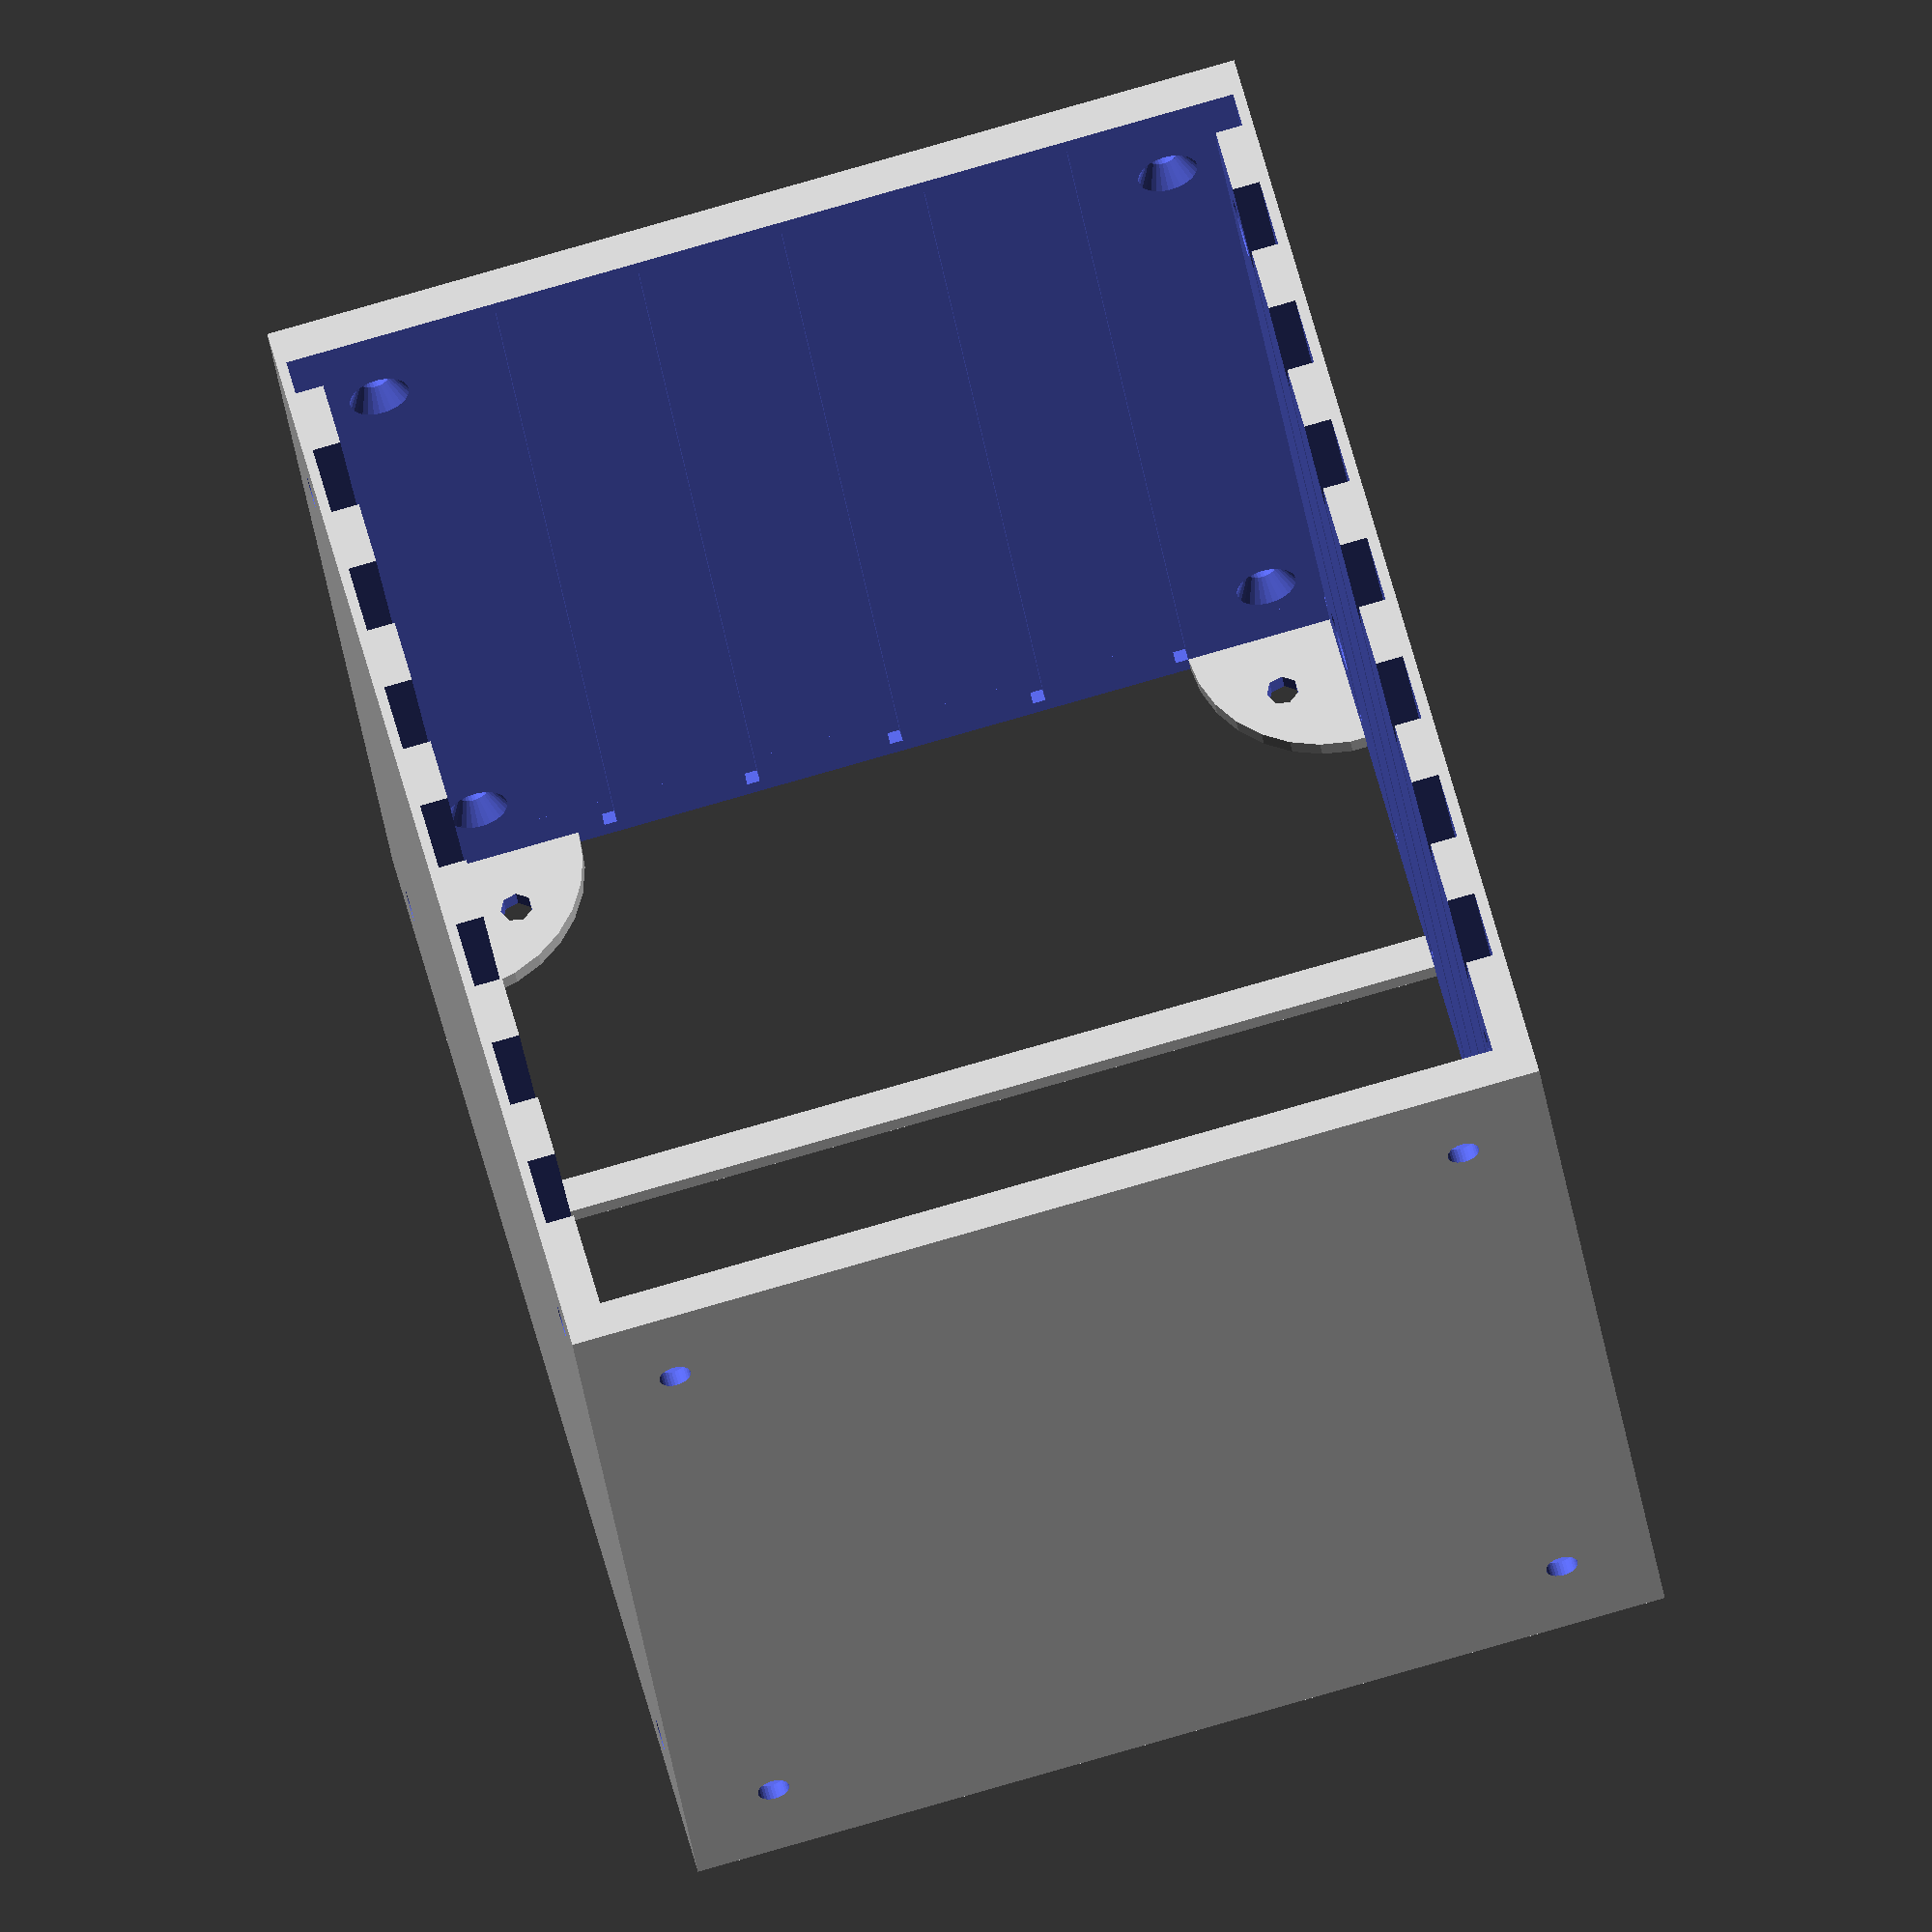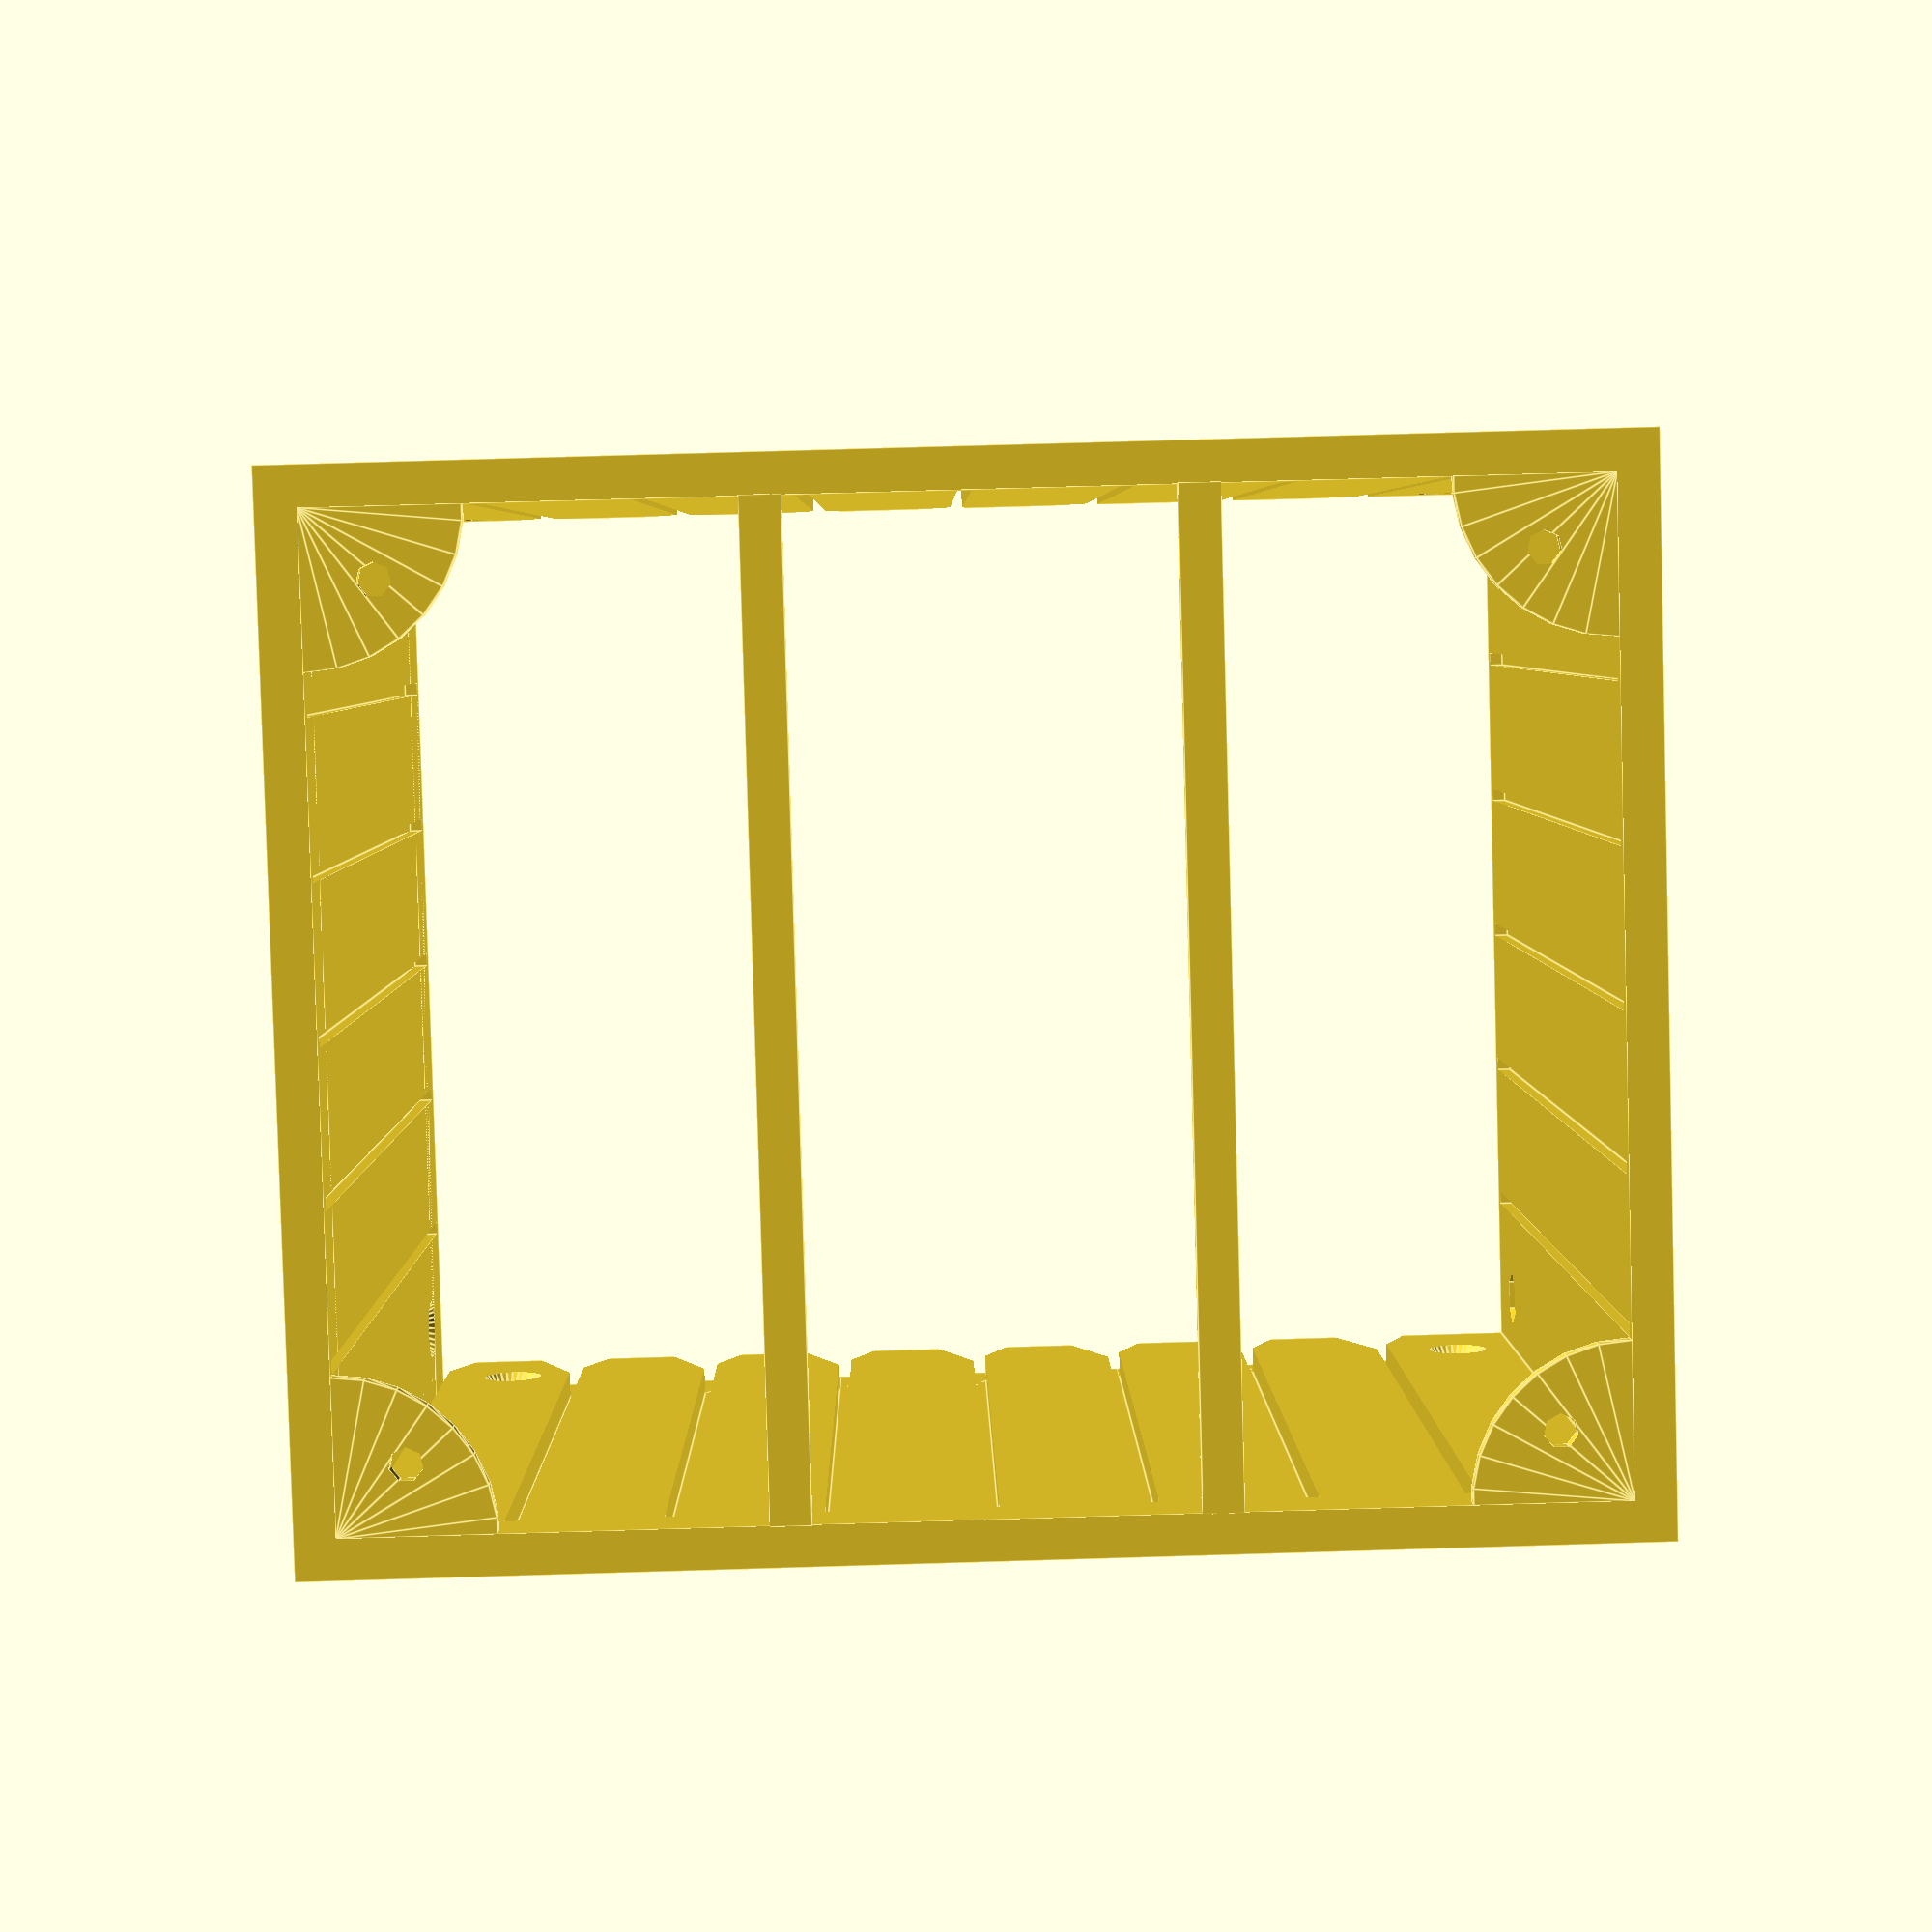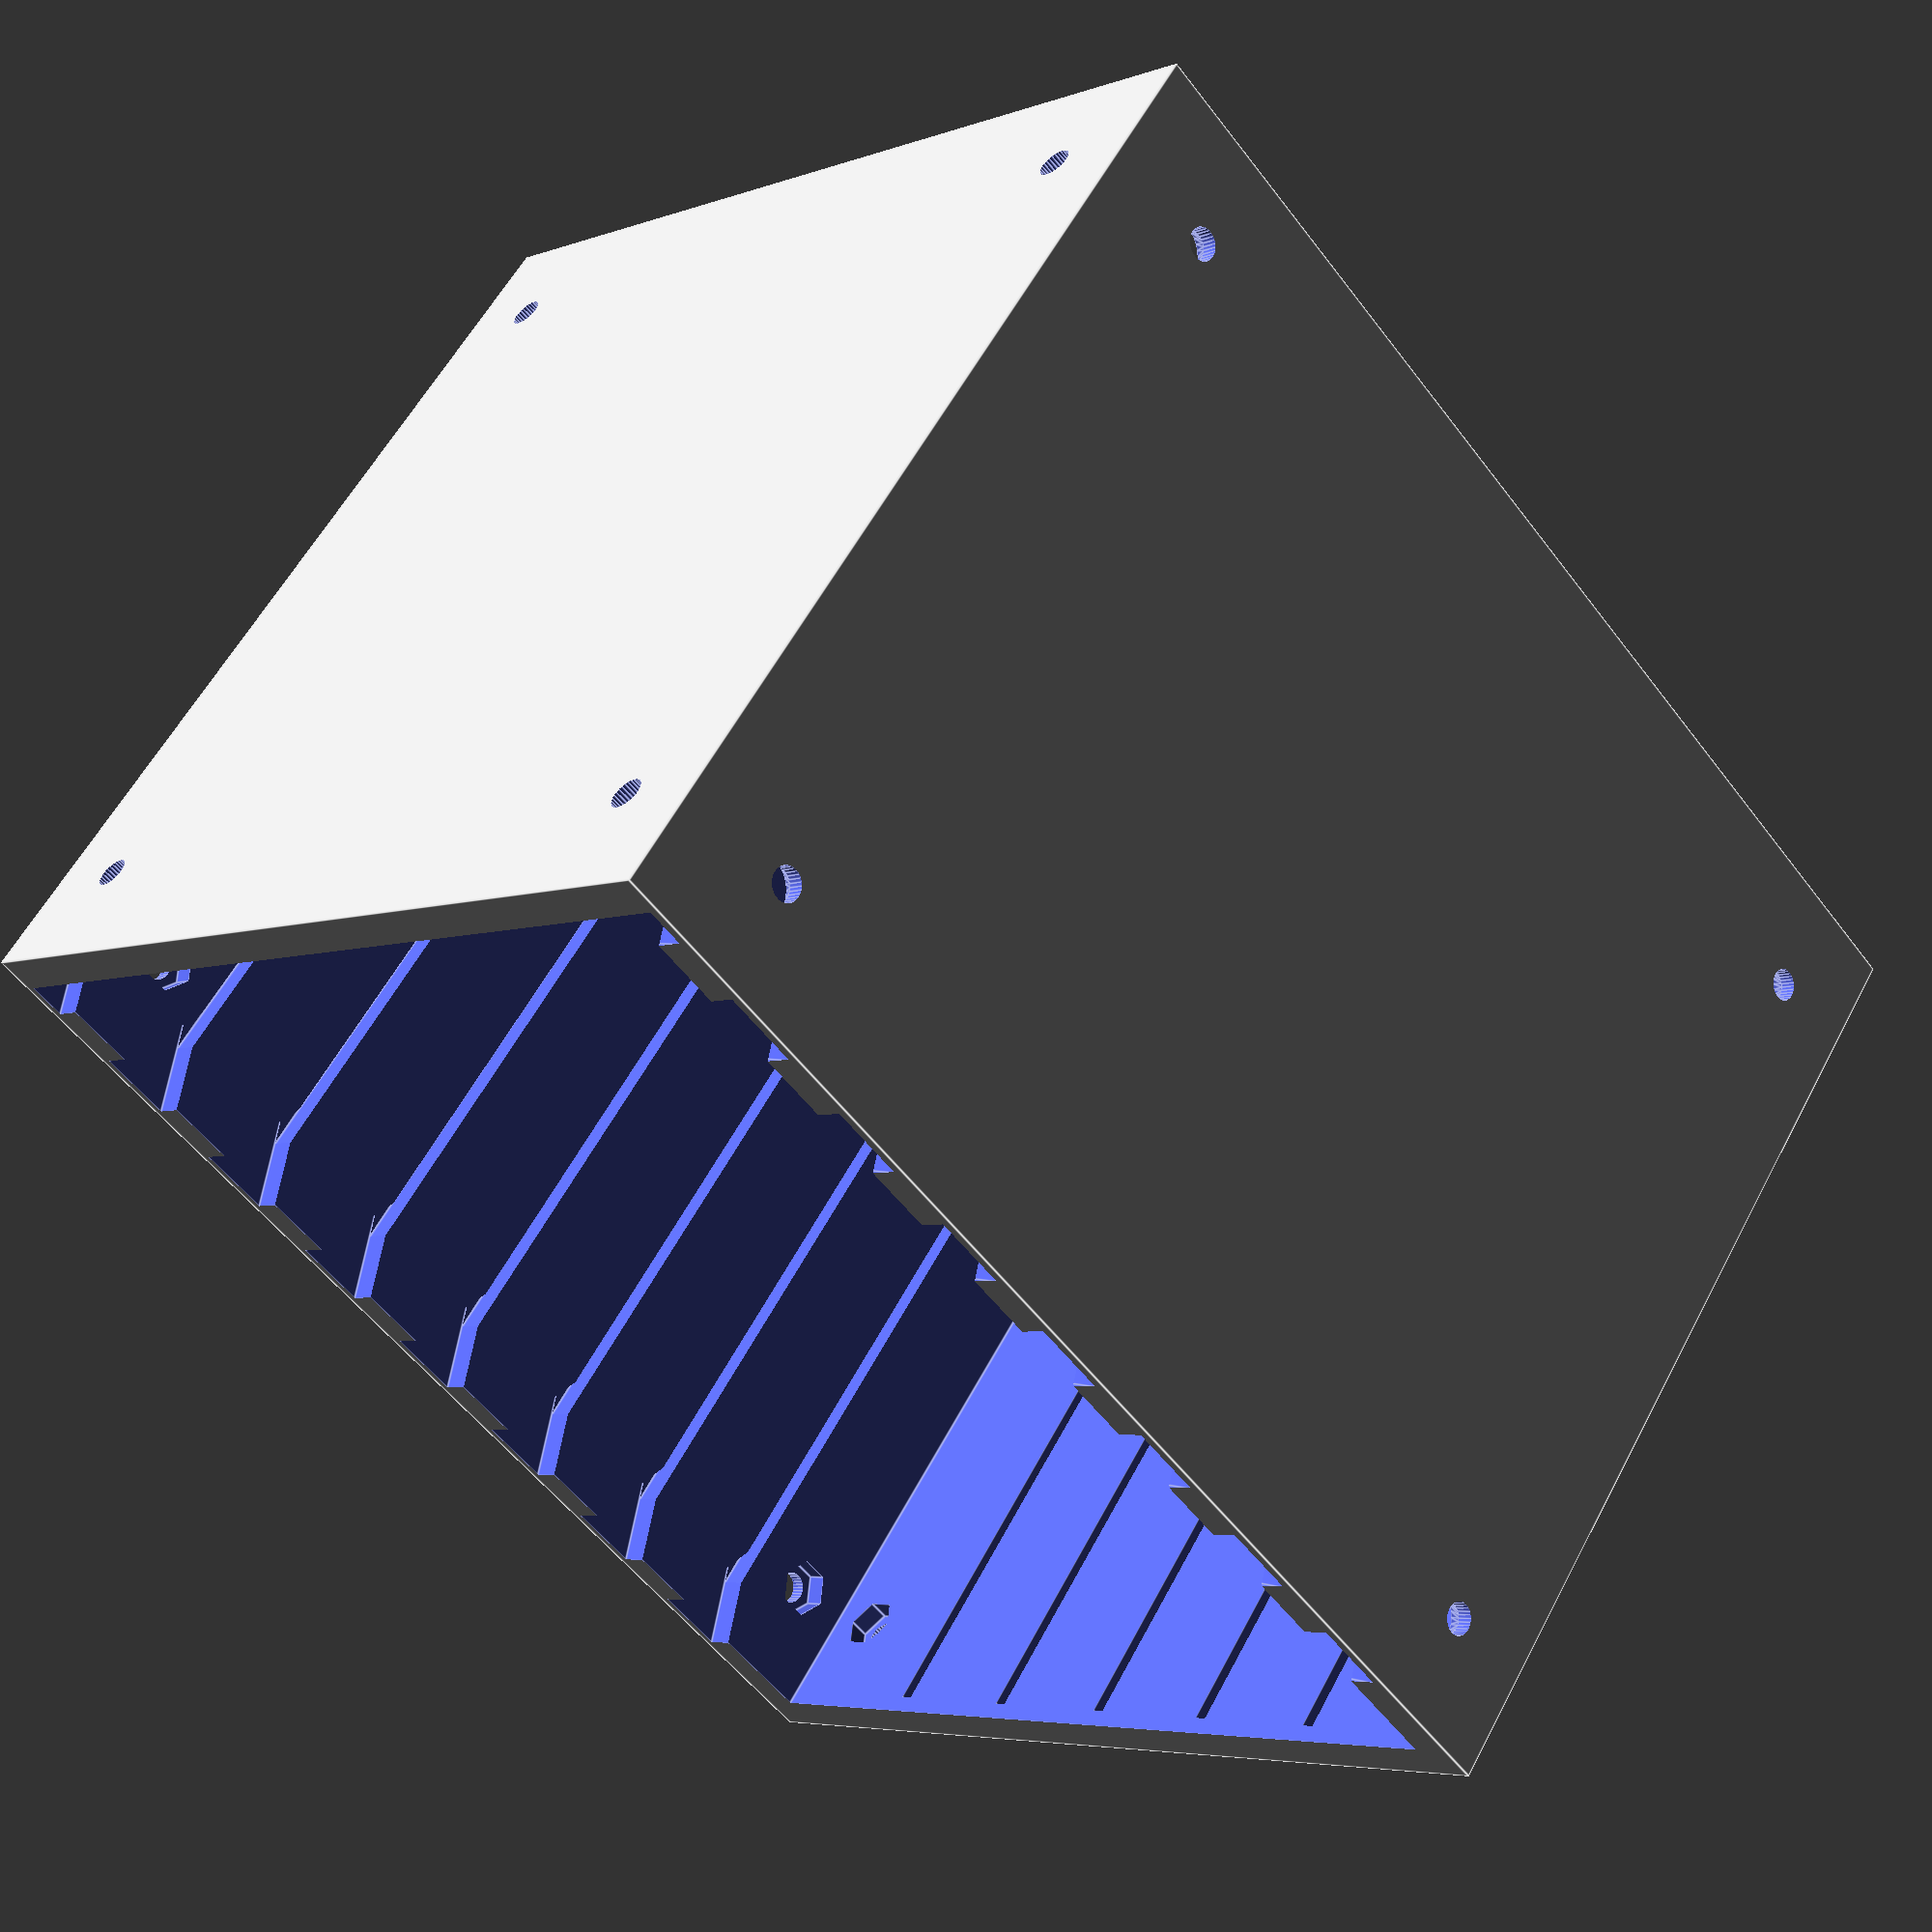
<openscad>
// Parametultimate Drawer System - Box
// by Chris Jones <cmsj@tenshu.net
// Licensed as GPL v2
//
// Inspired by Marc Elbichon's "Ultimate Drawer System"
// https://www.prusaprinters.org/prints/17862-ultimate-drawer-system


/* [Part selection] */
// The part to print
PART = "B"; // [B:Box, D:Drawer]

/* [Box: Common Parameters] */
// Number of U in the Box
uNum = 8;
// Outer width of the Box (mm)
boxOuterWidth = 130;
// Outer depth of the Box (mm)
boxOuterDepth = 130;
// Mounting bolt shaft diameter (mm)
mountingBoltShaftDiameter = 4;
// Mounting bolt head diameter (mm)
mountingBoltHeadDiameter = 8;
// Mounting bolt head height (mm)
mountingBoltHeadHeight = 2;
// Mounting nut diameter (mm)
mountingNutDiameter = 7.5;
// Mounting nut thickness (mm)
mountingNutThickness = 3;
// Mounting screw countersink depth (mm)
mountingScrewCountersinkDepth = 3;

/* [Box: Advanced Parameters] */
// Height of a single drawer (mm)
uHeight = 19;
// Thickness of the Box's frame (mm)
boxFrameThickness = 5;
// Number of rear braces
boxBraceCount = 2;
// Rail thickness (mm)
railThickness = 1.7;
// Rail inset into Box side walls (mm)
railSideInset = 3.6;
// Rail offset from Box rear (mm)
railRearOffset = 8;
// Mounting screw diameter tolerance (mm)
mountingBoltShaftDiameterTolerance = 0.2;
// Mounting hole corner offset (mm)
boxMountingCornerOffset = 12;
// Mounting hole edge offset (mm)
boxMountingEdgeOffset = 14;

/* [Box: Mounting Parameters] */
// Mounting holes for the top of the Box
boxTopMounting = "N"; // [S:Screw, N:Nut, Z:Nothing]
// Mounting holes for the left of the Box
boxLeftMounting = "S"; // [S:Screw, N:Nut, Z:Nothing]
// Mounting holes for the right of the Box
boxRightMounting = "N"; // [S:Screw, N:Nut, Z:Nothing]
// Mounting holes for the bottom of the Box
boxBottomMounting = "S"; // [S:Screw, N:Nut, Z:Nothing]
// Rear mounting tabs
boxRearMounting = true;
// Depth of rear mounting tabs and braces (mm)
boxRearMountingDepth = 2.3;

/* [Drawer: Common Parameters] */
// Height of the drawer (U)
drawerUHeight = 1;
// Rows of compartments
drawerRows = 4;
// Columns of compartments
drawerColumns = 3;
// Width if interior/exterior drawer walls (mm)
drawerWallWidth = 1;
// Width of drawer handle (mm)
drawerHandleWidth = 2;
// Length of drawer handle (mm)
drawerHandleLength = 15;

/* [Hidden] */
fudge = 0.1; // This is necessary to avoid Z-fighting when performing boolean operations on objects that share exactly aligned faces.

// Derived parameters
boxInnerWidth = boxOuterWidth - (boxFrameThickness * 2);
boxInnerHeight = uHeight * uNum;
boxOuterHeight = uHeight * uNum + (boxFrameThickness * 2);
boxBraceSpacing = boxInnerHeight / (boxBraceCount + 1);
mountingHoleDiameter = mountingBoltShaftDiameter + mountingBoltShaftDiameterTolerance;
mountingHoleRadius = mountingHoleDiameter / 2;
drawerOuterWidth = boxInnerWidth - 1;
drawerOuterHeight = drawerUHeight * uHeight;
drawerOuterDepth = boxOuterDepth - railRearOffset;
drawerInnerWidth = drawerOuterWidth - (1 * drawerWallWidth); // FIXME: Why is this 1*drawerWallWidth, it should be 2*, but that produces the wrong output
drawerInnerDepth = drawerOuterDepth - (1 * drawerWallWidth); // FIXME: Why is this 1*drawerWallWidth, it should be 2*, but that produces the wrong output
drawerSkirtWidth = railSideInset - 1;
drawerSkirtHeight = railThickness - 1;
drawerMidWidth = ((2 * drawerSkirtWidth) + drawerOuterWidth) / 2 - (drawerHandleWidth / 2);
drawerOuterSkirtWidth = drawerOuterWidth + (2 * drawerSkirtWidth);
drawerCompartmentWidth = (drawerInnerWidth / drawerColumns) - drawerWallWidth;
drawerCompartmentDepth = (drawerInnerDepth / drawerRows) - drawerWallWidth;

// Useful for debugging changes to the screw/nut holes
//bottomMountingHole(0, -80, 0);
//topMountingHole(0, -100, 0);
//rightMountingHole(0, -120, 0);
//leftMountingHole(0, -140, 0);

// Create the chosen part
if (PART == "B") {
    box();
}
if (PART == "D") {
    drawer();
}

// Model generators
module box() {
    // Create the Box
    difference() {
        // Outer box
        cube([boxOuterWidth, boxOuterDepth, boxOuterHeight]);
    
        // Hollow the box
        translate([boxFrameThickness, -fudge, boxFrameThickness])
            cube([boxInnerWidth, (boxOuterDepth + (2*fudge)), boxInnerHeight]);
        
        // Shelf rails
        for (u = [0:uNum - 1]) {
            translate([(boxFrameThickness - railSideInset),  -fudge, (boxFrameThickness + (uHeight * u))])
                cube([boxInnerWidth + (railSideInset * 2), ((boxOuterDepth + fudge) - railRearOffset), railThickness]);
        }
        // Scoop rail entries
        for (u = [0:uNum - 1]) {
            translate([(boxFrameThickness - railSideInset), -fudge, (boxFrameThickness + (uHeight * u))])
                rotate([0, 90, 0]) {
                    linear_extrude(boxInnerWidth + (2 * railSideInset + fudge)) {
                        // Special case the lowest rail scoop so it doesn't clip the bottom of the box
                        if (u == 0) {
                            polygon(points = [[0, 12], [-5, 0], [0, 0]]);
                        } else {
                            polygon(points = [[0, 12], [-5, 0], [5, 0]]);
                        }
                        
                    }
                }
        }
    
        
        // Top/bottom structural non-rails
        // (These look like rails, but they are just to stiffen the top/bottom
        structAreaWidth = boxInnerWidth - (2 * boxMountingCornerOffset);
        numStructures = floor(structAreaWidth / uHeight);
        structSeparation = structAreaWidth / numStructures;
        for (s = [0:numStructures - 1]) {
            translate([2*boxMountingCornerOffset + (s * structSeparation), boxRearMountingDepth, boxFrameThickness - railThickness]) {
                // Bottom wall inset
                cube([railThickness, boxOuterDepth - (2 * boxRearMountingDepth), railThickness + fudge]);
                // Top wall inset
                translate([0, 0, boxInnerHeight + railThickness - fudge])
                    cube([railThickness, boxOuterDepth - (2 * boxRearMountingDepth), railThickness + fudge]);
            }
        }
        
        // Top mounting holes
        // Front left
        topMountingHole(boxMountingCornerOffset, boxMountingEdgeOffset, boxOuterHeight - boxFrameThickness);
        // Rear left
        topMountingHole(boxMountingCornerOffset, boxOuterDepth - boxMountingEdgeOffset, boxOuterHeight - boxFrameThickness);
        // Front right
        topMountingHole(boxOuterWidth - boxMountingCornerOffset, boxMountingEdgeOffset, boxOuterHeight - boxFrameThickness);
        // Rear right
        topMountingHole(boxOuterWidth - boxMountingCornerOffset, boxOuterDepth - boxMountingEdgeOffset, boxOuterHeight - boxFrameThickness);
    
        // Left mounting holes
        // Front bottom
        leftMountingHole(boxFrameThickness, boxMountingEdgeOffset, boxMountingCornerOffset);
        // Rear bottom
        leftMountingHole(boxFrameThickness, boxOuterDepth - boxMountingEdgeOffset, boxMountingCornerOffset);
        // Front top
        leftMountingHole(boxFrameThickness, boxMountingEdgeOffset, boxOuterHeight - boxFrameThickness - boxMountingCornerOffset);
        // Rear top
        leftMountingHole(boxFrameThickness, boxOuterDepth - boxMountingEdgeOffset, boxOuterHeight - boxFrameThickness - boxMountingCornerOffset);
        
        // Right mounting holes
        // Front bottom
        rightMountingHole(boxOuterWidth - boxFrameThickness, boxMountingEdgeOffset, boxMountingCornerOffset);
        // Rear bottom
        rightMountingHole(boxOuterWidth - boxFrameThickness, boxOuterDepth - boxMountingEdgeOffset, boxMountingCornerOffset);
        // Front top
        rightMountingHole(boxOuterWidth - boxFrameThickness, boxMountingEdgeOffset, boxOuterHeight - boxFrameThickness - boxMountingCornerOffset);
        // Rear top
        rightMountingHole(boxOuterWidth - boxFrameThickness, boxOuterDepth - boxMountingEdgeOffset, boxOuterHeight - boxFrameThickness - boxMountingCornerOffset);
        
        // Bottom mounting holes, if chosen
        // Front left
        bottomMountingHole(boxMountingCornerOffset, boxMountingEdgeOffset, -fudge);
        // Rear left
        bottomMountingHole(boxMountingCornerOffset, boxOuterDepth - boxMountingEdgeOffset, -fudge);
        // Front right
        bottomMountingHole(boxOuterWidth - boxMountingCornerOffset, boxMountingEdgeOffset, -fudge);
        // Rear right
        bottomMountingHole(boxOuterWidth - boxMountingCornerOffset, boxOuterDepth - boxMountingEdgeOffset, -fudge);
    }
    
    // Add Rear mounting tabs
    if (boxRearMounting == true) {
        // rearMountingTab() forces a tab radius of 19mm, and we're hard coding the screw hole offset at 8.5mm
        screwHoleOffset = 8.5;
        // Bottom left
        rearMountingTab(0, 90, boxFrameThickness, boxFrameThickness, screwHoleOffset, screwHoleOffset);
        // Bottom right
        rearMountingTab(90, 180, boxOuterWidth - boxFrameThickness, boxFrameThickness, -screwHoleOffset, screwHoleOffset);
        // Top left
        rearMountingTab(270, 360, boxFrameThickness, boxOuterHeight - boxFrameThickness, screwHoleOffset, -screwHoleOffset);
        // Top right
        rearMountingTab(180, 270, boxOuterWidth - boxFrameThickness, boxOuterHeight - boxFrameThickness, -screwHoleOffset, -screwHoleOffset);
    }
    
    // Add Rear braces
    if (boxBraceCount > 0) {
        for (b = [1:boxBraceCount]) {
            translate([boxFrameThickness - fudge, boxOuterDepth - boxRearMountingDepth, boxFrameThickness + (b * boxBraceSpacing)])
                cube([boxInnerWidth + (2 * fudge), boxRearMountingDepth, 5]);
        }
    }
}


module drawer() {
    difference() {
        union() {
            // Draw the skirt and base of the drawer
            cube([drawerOuterSkirtWidth, drawerOuterDepth, drawerSkirtHeight]);
            // Draw the outer box of the drawer
            translate([drawerSkirtWidth, 0, 0])
                cube([drawerOuterWidth, drawerOuterDepth, drawerOuterHeight]);
            // Drawer the handle
            intersection() {
                translate([drawerMidWidth, -drawerHandleLength, 0]) {
                    cube([drawerHandleWidth, drawerHandleLength, uHeight - 2]);
                }
                translate([drawerMidWidth, -0, min(drawerHandleLength, (uHeight - 2)/2)]) {
                    rotate([0, 90, 0]) {
                        linear_extrude(drawerHandleWidth)
                            circle(r = drawerHandleLength);
                    }
                }
            }
        }
        
        // Subtract the compartments
        for(r = [0:drawerRows - 1]) {
            for(c = [0:drawerColumns - 1]) {
                translate([drawerSkirtWidth + drawerWallWidth + (drawerCompartmentWidth * c) + (drawerWallWidth * c), drawerWallWidth + (drawerCompartmentDepth * r) + (drawerWallWidth * r), drawerWallWidth])
                    cube([drawerCompartmentWidth, drawerCompartmentDepth, drawerOuterHeight]);
            }
        }
    }
}

// Part generators
module bottomMountingHole(x=0, y=0, z=0) {
    holeHeight = boxFrameThickness + (3 * fudge);
    if (boxBottomMounting == "S") {
        orientedCountersunkHole(holeHeight, x, y, z + holeHeight - fudge, 0, 180, 0);
    }
    if (boxBottomMounting == "N") {
        orientedHexNutHole(holeHeight, x, y, z + holeHeight - fudge, 0, 180, 0);
    }
}
module topMountingHole(x=0, y=0, z=0) {
    holeHeight = boxFrameThickness + (3 * fudge);
    if (boxTopMounting == "S") {
        orientedCountersunkHole(holeHeight, x, y, z - fudge, 0, 0, 0);
    }
    if (boxTopMounting == "N") {
        orientedHexNutHole(holeHeight, x, y, z - fudge, 0, 0, 0);
    }
}
module rightMountingHole(x=0, y=0, z=0) {
    holeHeight = boxFrameThickness + (3 * fudge);
    if (boxRightMounting == "S") {
        orientedCountersunkHole(holeHeight, x - fudge, y, z + mountingHoleDiameter, 0, 90, 0);
    }
    if (boxRightMounting == "N") {
            orientedHexNutHole(holeHeight, x - fudge, y, z + mountingHoleDiameter, 0, 90, 0);
    }
}
module leftMountingHole(x=0, y=0, z=0) {
    holeHeight = boxFrameThickness + (3 * fudge);
    if (boxLeftMounting == "S") {
        orientedCountersunkHole(holeHeight, x + fudge, y, z + mountingHoleDiameter, 0, -90, 0);
    }
    if (boxLeftMounting == "N") {
        orientedHexNutHole(holeHeight, x + fudge, y, z + mountingHoleDiameter, 0, -90, 0);
    }
}
module rearMountingTab(angleStart = 0, angleEnd = 90, tab_x = 0, tab_z = 0, hole_x = 8.5, hole_y = 8.5) {
    translate([tab_x, boxOuterDepth, tab_z]) {
        rotate([90, 0, 0]) {
            difference() {
                linear_extrude(boxRearMountingDepth)
                    pie_slice(19, angleStart, angleEnd);
                translate([hole_x, hole_y, -fudge])
                    cylinder(boxRearMountingDepth + (2 * fudge), r = mountingHoleRadius);
            }
        }
    }
}



// Third party helper modules/functions
module hexagon(radius=10, height=20) {
    cylinder(r=radius, h=height, $fn=6);
}
module orientedHexNutHole(holeHeight=0, x=0, y=0, z=0, rx=0, ry=0, rz=0) {
    translate([x, y, z]) {
        rotate([rx, ry, rz]) {
            cylinder(h = holeHeight, d = mountingHoleDiameter, $fn=30);
            translate([0, 0, 0])
                hexagon(radius=mountingNutDiameter/2, height=mountingNutThickness);
        }
    }
}
module orientedCountersunkHole(holeHeight=0, x=0, y=0, z=0, rx=0, ry=0, rz=0) {
    translate([x, y, z]) {
        rotate([rx, ry, rz])
            countersunkScrewHole(height=holeHeight);
    }
}
module countersunkScrewHole(height) {
    union() {
        cylinder(h=mountingScrewCountersinkDepth + fudge, r1=mountingBoltHeadDiameter/2, r2=mountingHoleDiameter/2, $fn=30);
        cylinder(h = height, r = mountingHoleDiameter/2, $fn=30);
    }
}
module pie_slice(r, start_angle, end_angle) {
    R = r * sqrt(2) + 1;
    a0 = (4 * start_angle + 0 * end_angle) / 4;
    a1 = (3 * start_angle + 1 * end_angle) / 4;
    a2 = (2 * start_angle + 2 * end_angle) / 4;
    a3 = (1 * start_angle + 3 * end_angle) / 4;
    a4 = (0 * start_angle + 4 * end_angle) / 4;
    if(end_angle > start_angle)
        intersection() {
        circle(r);
        polygon([
            [0,0],
            [R * cos(a0), R * sin(a0)],
            [R * cos(a1), R * sin(a1)],
            [R * cos(a2), R * sin(a2)],
            [R * cos(a3), R * sin(a3)],
            [R * cos(a4), R * sin(a4)],
            [0,0]
       ]);
    }
}

</openscad>
<views>
elev=123.7 azim=352.6 roll=194.1 proj=o view=wireframe
elev=107.0 azim=158.6 roll=271.7 proj=p view=edges
elev=235.0 azim=144.8 roll=323.6 proj=p view=edges
</views>
